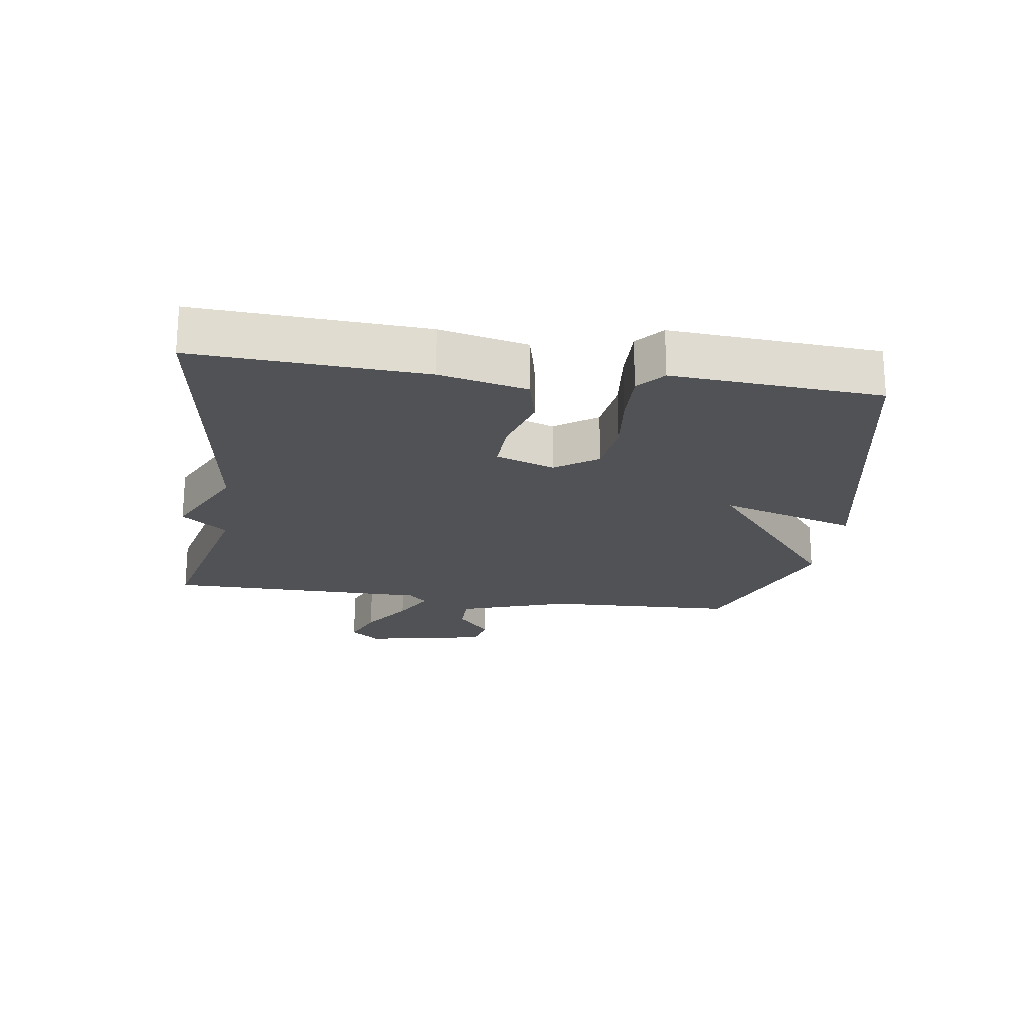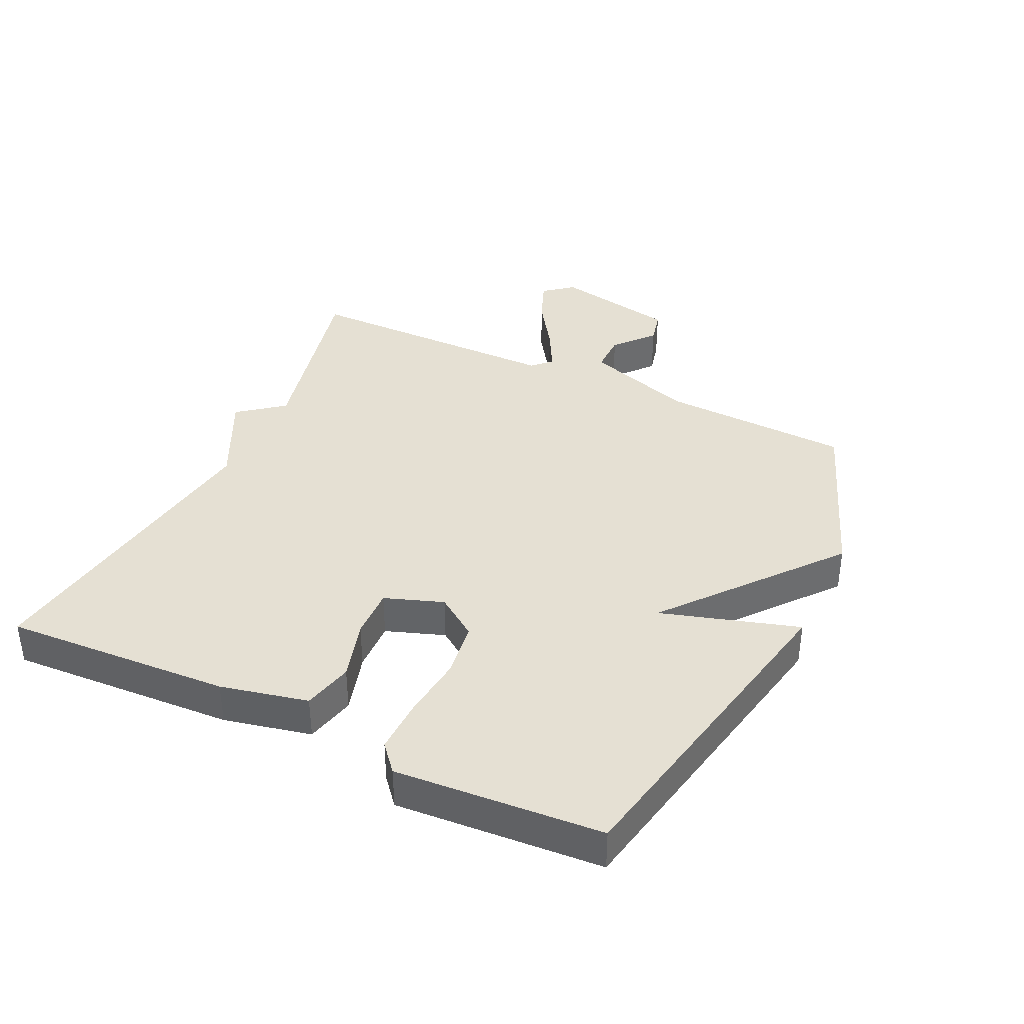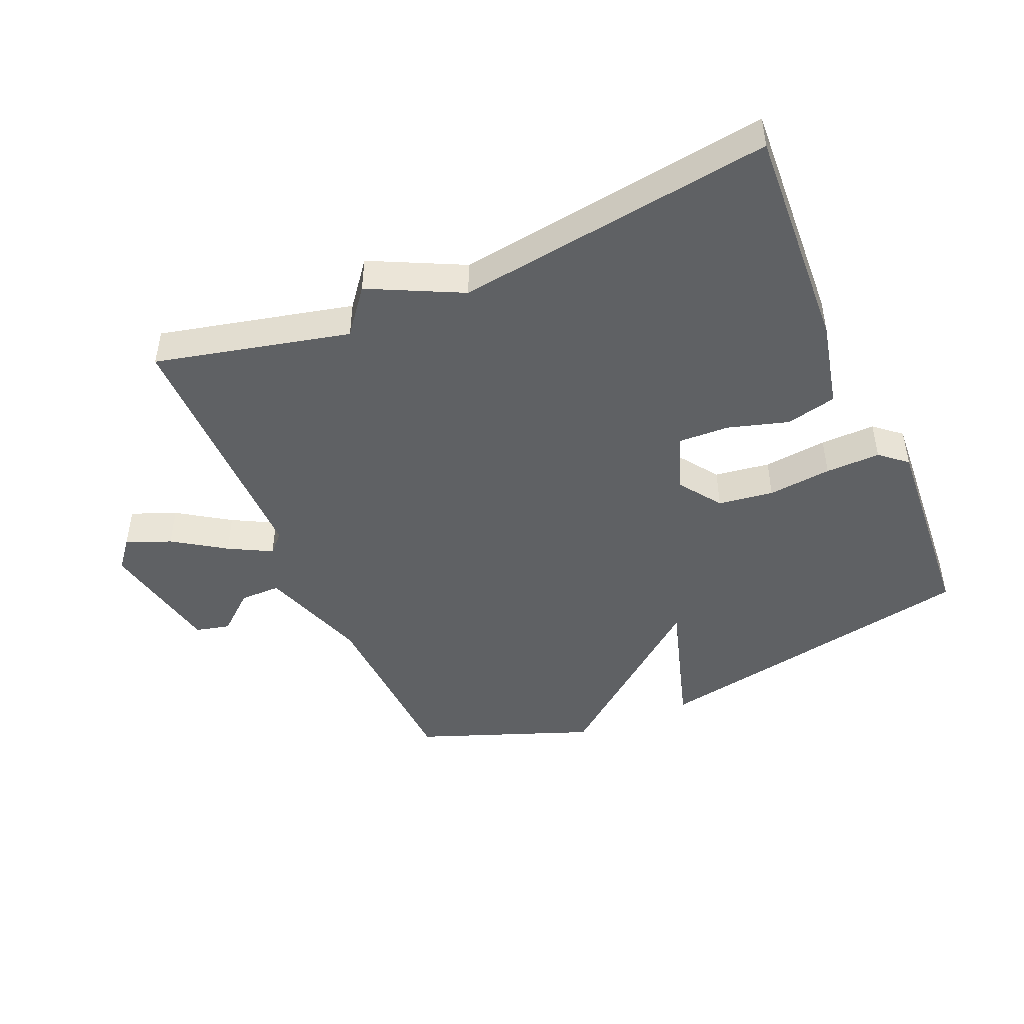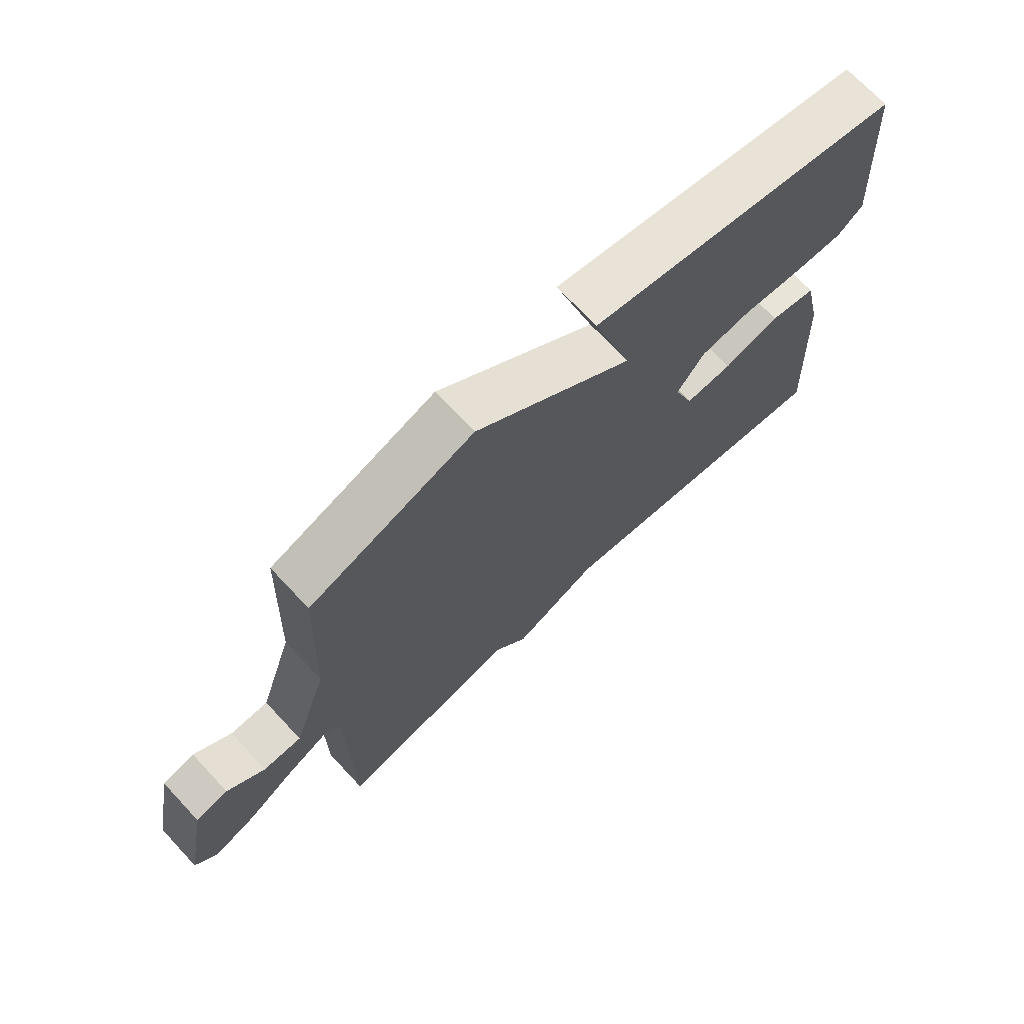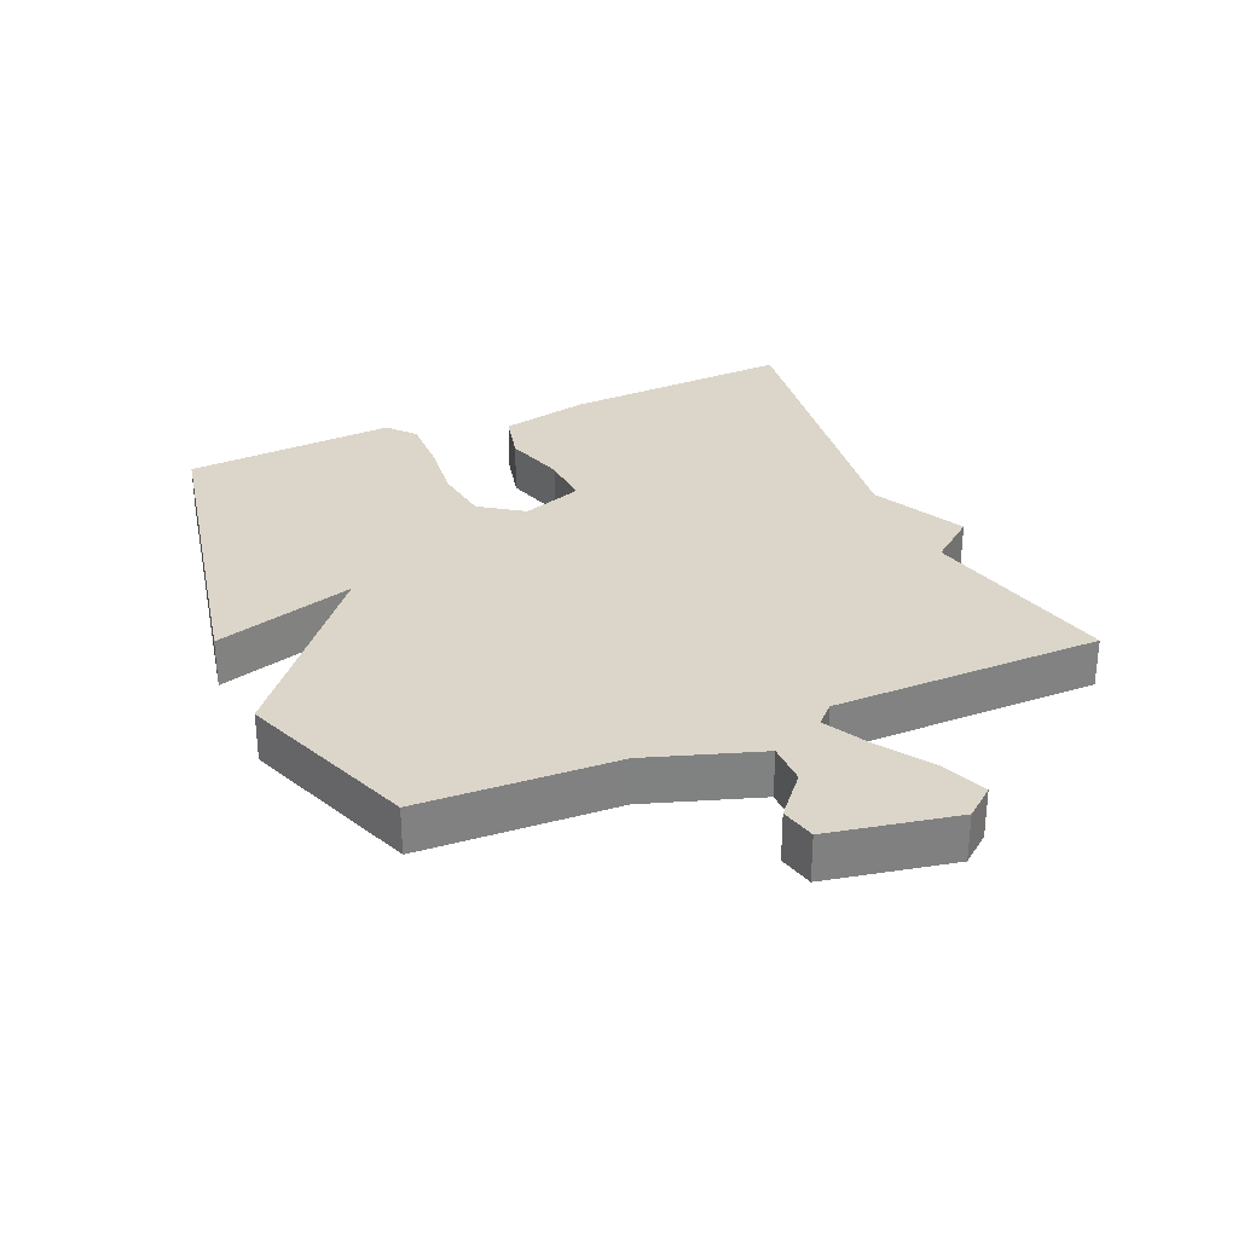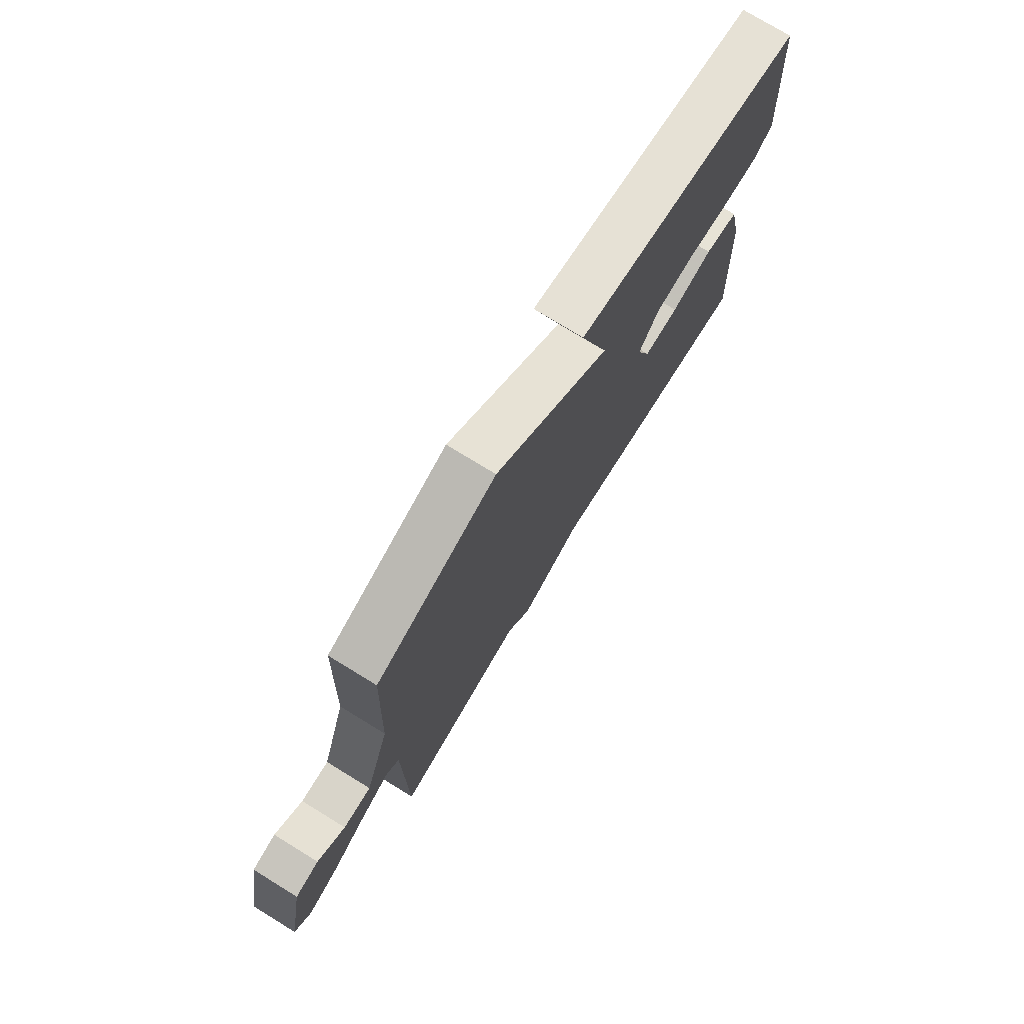
<metadata>
{"format":"obj","ext":"obj","renderer":"f3d","projection":"perspective","resolution":1024,"background":"white","views":[{"elev":-20.7,"azim":-98.2,"up":"+Y"},{"elev":38.2,"azim":-64.5,"up":"+Y"},{"elev":-45.9,"azim":-156.6,"up":"+Y"},{"elev":71.0,"azim":136.9,"up":"+Z"},{"elev":30.1,"azim":66.6,"up":"+Y"},{"elev":75.4,"azim":121.5,"up":"+Z"}]}
</metadata>
<code>
v 0.5 0.07 -0.5
v 0.196 0.07 -0.429
v 0.14 0.07 -0.5
v -0.004 0.07 -0.429
v -0.5 0.07 -0.5
v -0.48 0.07 -0.143
v -0.449 0.07 -0.006
v -0.37 0.07 0.013
v -0.275 0.07 -0.015
v -0.195 0.07 -0.018
v -0.162 0.07 0.074
v -0.208 0.07 0.14
v -0.295 0.07 0.152
v -0.395 0.07 0.141
v -0.481 0.07 0.139
v -0.523 0.07 0.175
v -0.5 0.07 0.5
v 0.025 0.07 0.604
v -0.041 0.07 0.388
v 0.225 0.07 0.604
v 0.5 0.07 0.5
v 0.512 0.07 0.2
v 0.569 0.07 0.027
v 0.633 0.07 0.027
v 0.695 0.07 0.08
v 0.749 0.07 0.067
v 0.787 0.07 -0.128
v 0.75 0.07 -0.174
v 0.68 0.07 -0.146
v 0.599 0.07 -0.092
v 0.532 0.07 -0.056
v 0.503 0.07 -0.085
v 0.5 0 -0.5
v 0.196 0 -0.429
v 0.14 0 -0.5
v -0.004 0 -0.429
v -0.5 0 -0.5
v -0.48 0 -0.143
v -0.449 0 -0.006
v -0.37 0 0.013
v -0.275 0 -0.015
v -0.195 0 -0.018
v -0.162 0 0.074
v -0.208 0 0.14
v -0.295 0 0.152
v -0.395 0 0.141
v -0.481 0 0.139
v -0.523 0 0.175
v -0.5 0 0.5
v 0.025 0 0.604
v -0.041 0 0.388
v 0.225 0 0.604
v 0.5 0 0.5
v 0.512 0 0.2
v 0.569 0 0.027
v 0.633 0 0.027
v 0.695 0 0.08
v 0.749 0 0.067
v 0.787 0 -0.128
v 0.75 0 -0.174
v 0.68 0 -0.146
v 0.599 0 -0.092
v 0.532 0 -0.056
v 0.503 0 -0.085
f 28 29 30
f 27 28 30
f 26 27 30
f 25 26 30
f 24 25 30
f 23 24 30 31
f 22 23 31 32
f 21 22 32
f 20 21 32
f 19 20 32
f 17 18 19
f 16 17 19
f 15 16 19
f 14 15 19
f 13 14 19
f 12 13 19
f 32 1 2
f 19 32 2
f 12 19 2
f 11 12 2
f 7 8 9
f 6 7 9
f 5 6 9
f 4 5 9
f 4 9 10
f 4 10 11
f 3 4 11
f 2 3 11
f 62 61 60
f 62 60 59
f 62 59 58
f 62 58 57
f 62 57 56
f 63 62 56 55
f 64 63 55 54
f 64 54 53
f 64 53 52
f 64 52 51
f 51 50 49
f 51 49 48
f 51 48 47
f 51 47 46
f 51 46 45
f 51 45 44
f 34 33 64
f 34 64 51
f 34 51 44
f 34 44 43
f 41 40 39
f 41 39 38
f 41 38 37
f 41 37 36
f 42 41 36
f 43 42 36
f 43 36 35
f 43 35 34
f 1 33 34 2
f 2 34 35 3
f 3 35 36 4
f 4 36 37 5
f 5 37 38 6
f 6 38 39 7
f 7 39 40 8
f 8 40 41 9
f 9 41 42 10
f 10 42 43 11
f 11 43 44 12
f 12 44 45 13
f 13 45 46 14
f 14 46 47 15
f 15 47 48 16
f 16 48 49 17
f 17 49 50 18
f 18 50 51 19
f 19 51 52 20
f 20 52 53 21
f 21 53 54 22
f 22 54 55 23
f 23 55 56 24
f 24 56 57 25
f 25 57 58 26
f 26 58 59 27
f 27 59 60 28
f 28 60 61 29
f 29 61 62 30
f 30 62 63 31
f 31 63 64 32
f 32 64 33 1

</code>
